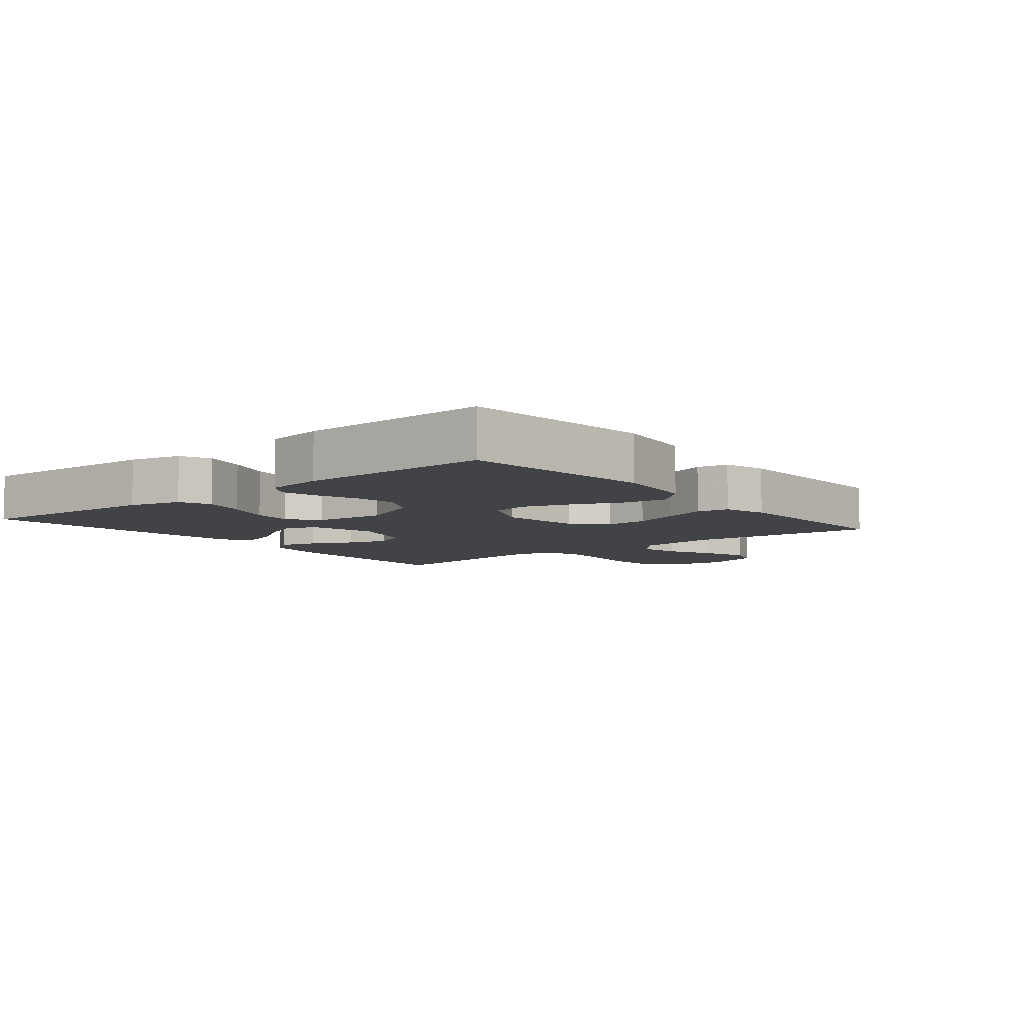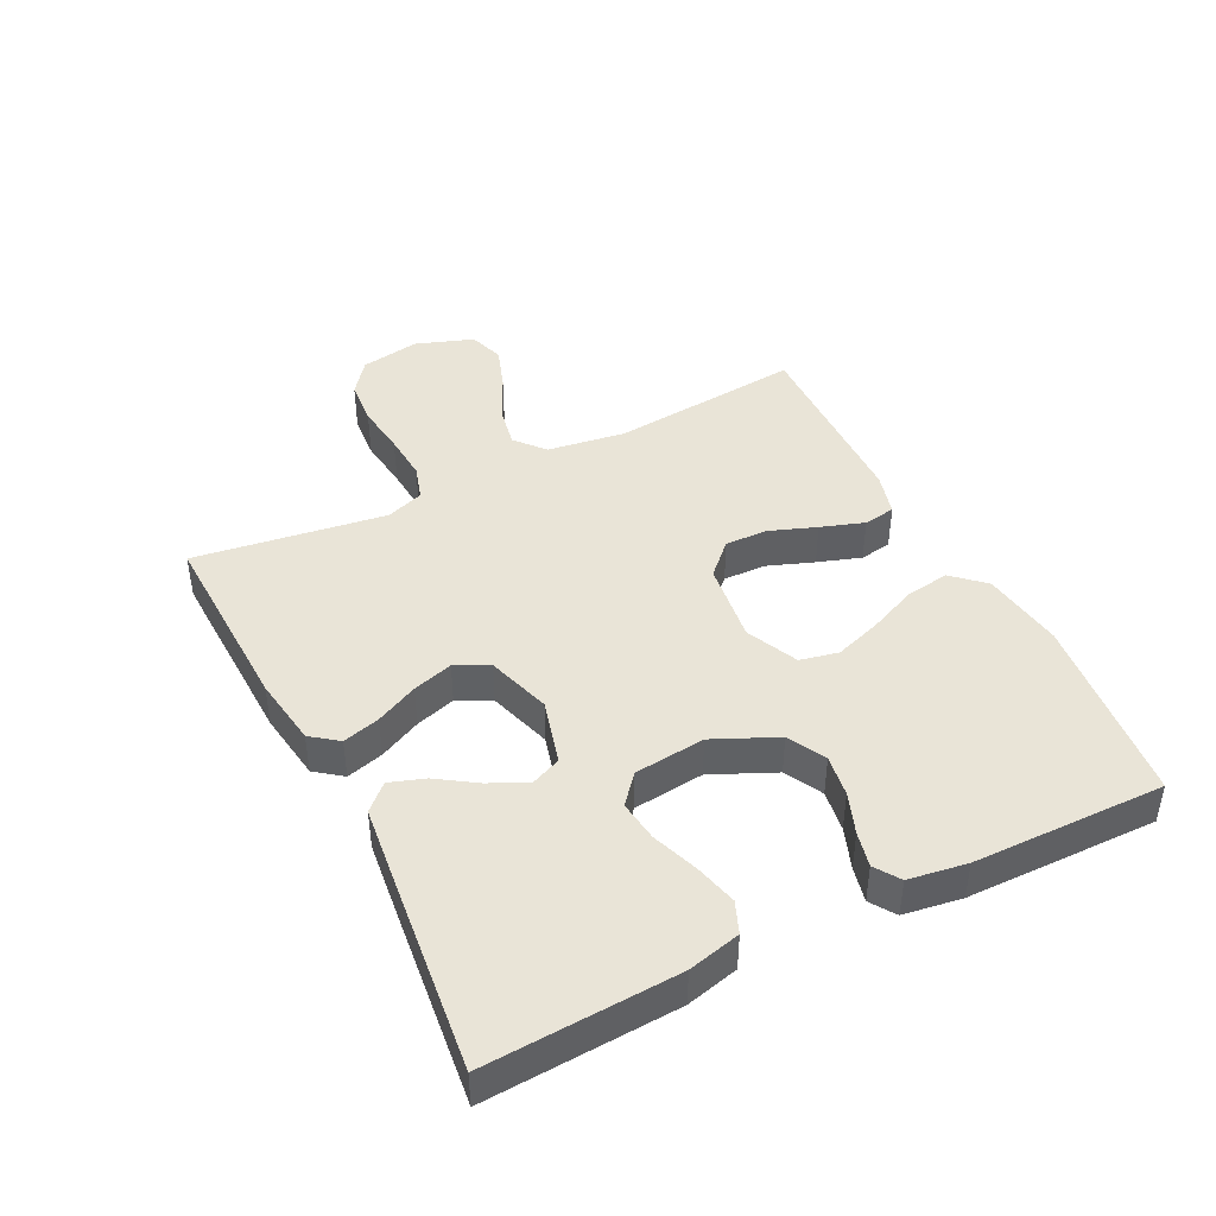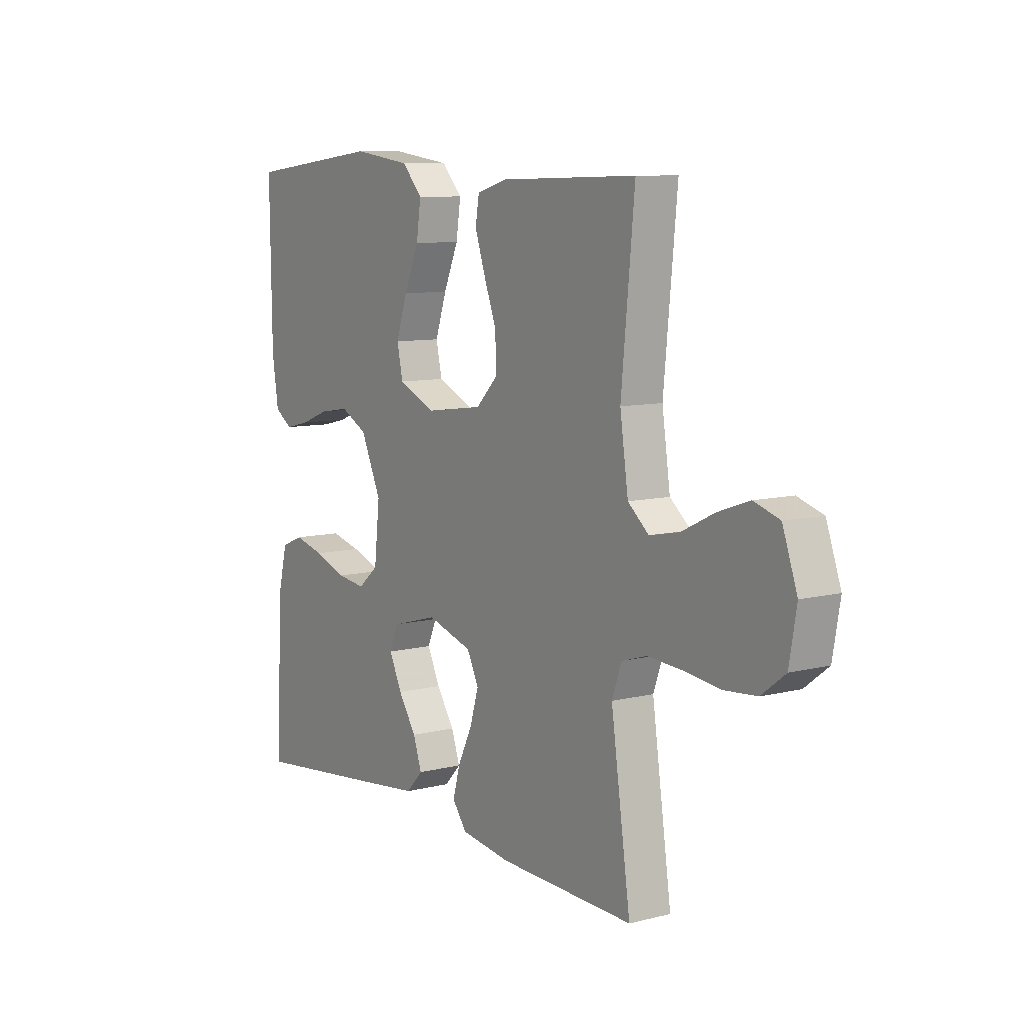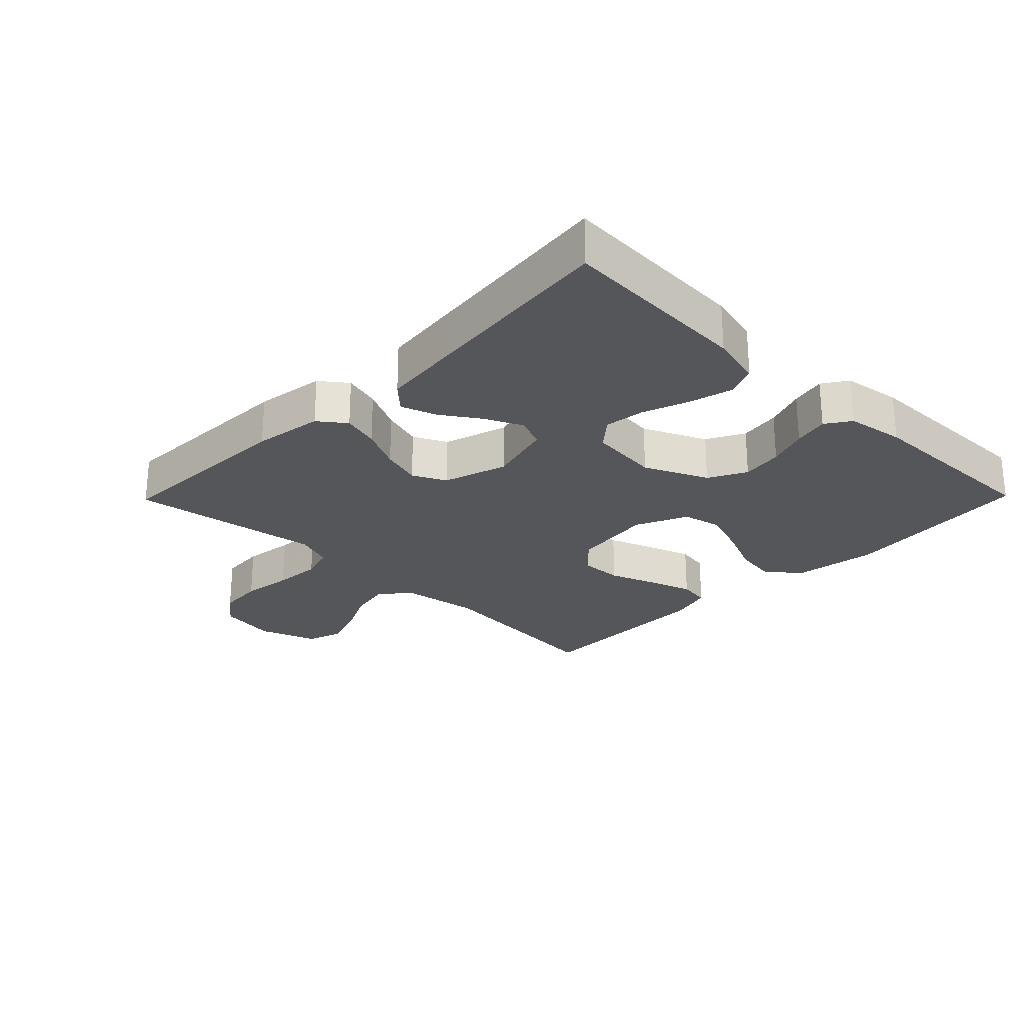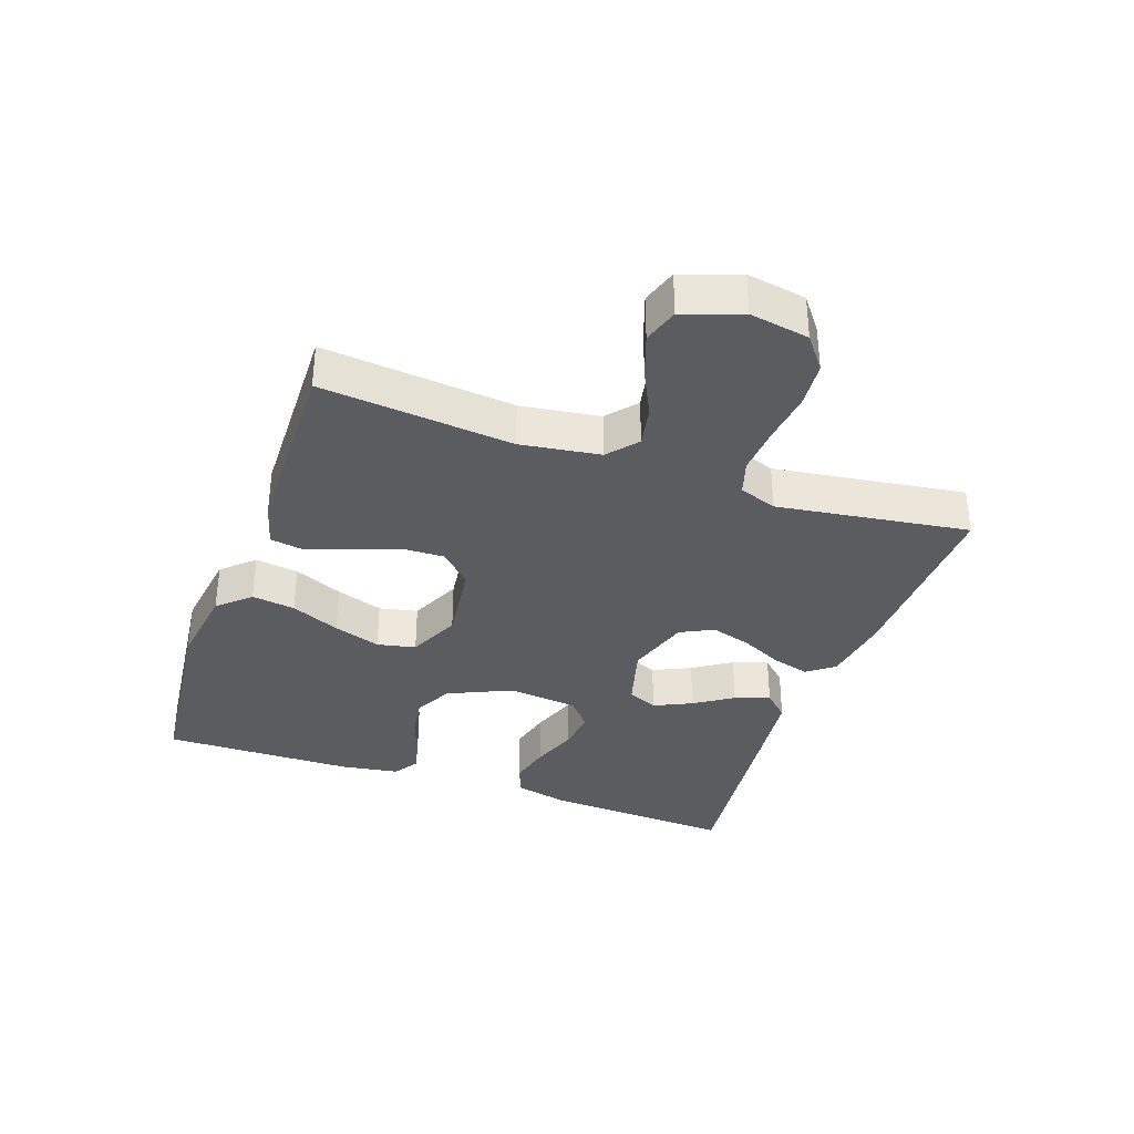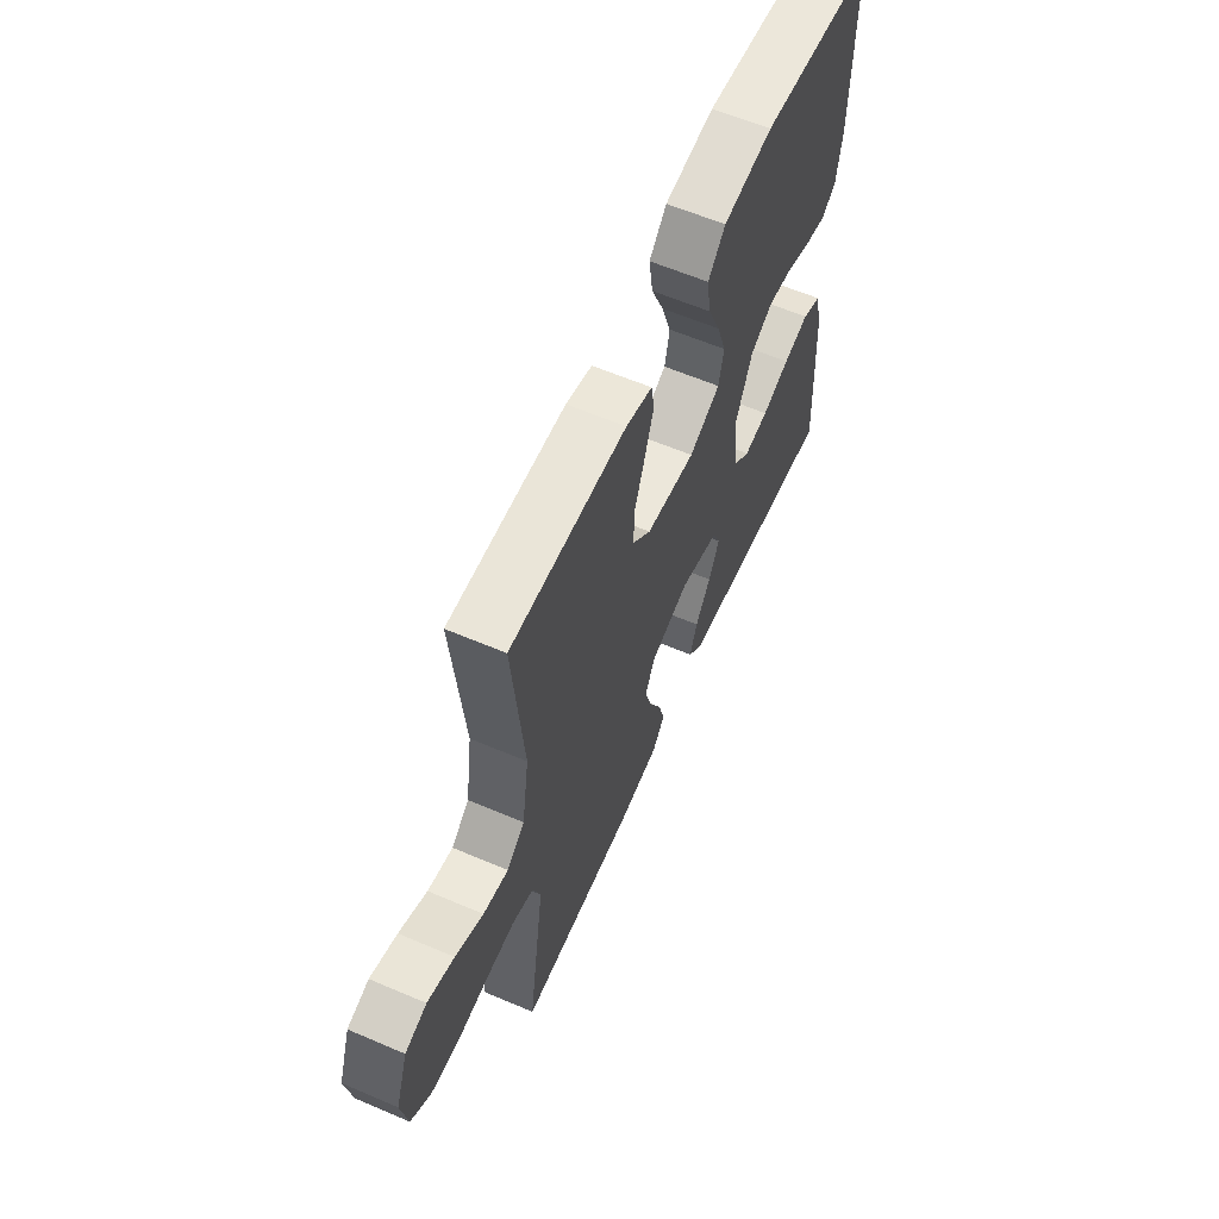
<metadata>
{"format":"obj","ext":"obj","renderer":"f3d","projection":"perspective","resolution":1024,"background":"white","views":[{"elev":-7.1,"azim":-50.8,"up":"+Y"},{"elev":43.4,"azim":-116.7,"up":"+Y"},{"elev":8.9,"azim":56.0,"up":"+Z"},{"elev":-25.3,"azim":-134.4,"up":"+Y"},{"elev":-35.0,"azim":70.6,"up":"+Y"},{"elev":60.7,"azim":113.6,"up":"+Z"}]}
</metadata>
<code>
v 0.5 0.07 0.5
v 0.471 0.07 0.2
v 0.489 0.07 0.076
v 0.535 0.07 0.037
v 0.6 0.07 0.05
v 0.672 0.07 0.085
v 0.741 0.07 0.109
v 0.797 0.07 0.091
v 0.829 0.07 0
v 0.813 0.07 -0.093
v 0.761 0.07 -0.133
v 0.689 0.07 -0.139
v 0.608 0.07 -0.129
v 0.533 0.07 -0.124
v 0.478 0.07 -0.141
v 0.457 0.07 -0.2
v 0.5 0.07 -0.5
v 0.2 0.07 -0.491
v 0.091 0.07 -0.475
v 0.059 0.07 -0.433
v 0.075 0.07 -0.375
v 0.107 0.07 -0.309
v 0.126 0.07 -0.246
v 0.1 0.07 -0.194
v 0 0.07 -0.163
v -0.102 0.07 -0.191
v -0.122 0.07 -0.238
v -0.094 0.07 -0.297
v -0.054 0.07 -0.357
v -0.035 0.07 -0.412
v -0.072 0.07 -0.451
v -0.2 0.07 -0.466
v -0.5 0.07 -0.5
v -0.484 0.07 -0.2
v -0.464 0.07 -0.118
v -0.415 0.07 -0.098
v -0.348 0.07 -0.115
v -0.276 0.07 -0.141
v -0.212 0.07 -0.149
v -0.167 0.07 -0.111
v -0.155 0.07 0
v -0.2 0.07 0.099
v -0.259 0.07 0.13
v -0.324 0.07 0.12
v -0.388 0.07 0.096
v -0.443 0.07 0.083
v -0.482 0.07 0.109
v -0.496 0.07 0.2
v -0.5 0.07 0.5
v -0.2 0.07 0.533
v -0.071 0.07 0.515
v -0.026 0.07 0.466
v -0.036 0.07 0.398
v -0.069 0.07 0.322
v -0.094 0.07 0.248
v -0.081 0.07 0.188
v 0 0.07 0.151
v 0.128 0.07 0.168
v 0.176 0.07 0.216
v 0.174 0.07 0.283
v 0.147 0.07 0.356
v 0.124 0.07 0.424
v 0.132 0.07 0.474
v 0.2 0.07 0.493
v 0.5 0 0.5
v 0.471 0 0.2
v 0.489 0 0.076
v 0.535 0 0.037
v 0.6 0 0.05
v 0.672 0 0.085
v 0.741 0 0.109
v 0.797 0 0.091
v 0.829 0 0
v 0.813 0 -0.093
v 0.761 0 -0.133
v 0.689 0 -0.139
v 0.608 0 -0.129
v 0.533 0 -0.124
v 0.478 0 -0.141
v 0.457 0 -0.2
v 0.5 0 -0.5
v 0.2 0 -0.491
v 0.091 0 -0.475
v 0.059 0 -0.433
v 0.075 0 -0.375
v 0.107 0 -0.309
v 0.126 0 -0.246
v 0.1 0 -0.194
v 0 0 -0.163
v -0.102 0 -0.191
v -0.122 0 -0.238
v -0.094 0 -0.297
v -0.054 0 -0.357
v -0.035 0 -0.412
v -0.072 0 -0.451
v -0.2 0 -0.466
v -0.5 0 -0.5
v -0.484 0 -0.2
v -0.464 0 -0.118
v -0.415 0 -0.098
v -0.348 0 -0.115
v -0.276 0 -0.141
v -0.212 0 -0.149
v -0.167 0 -0.111
v -0.155 0 0
v -0.2 0 0.099
v -0.259 0 0.13
v -0.324 0 0.12
v -0.388 0 0.096
v -0.443 0 0.083
v -0.482 0 0.109
v -0.496 0 0.2
v -0.5 0 0.5
v -0.2 0 0.533
v -0.071 0 0.515
v -0.026 0 0.466
v -0.036 0 0.398
v -0.069 0 0.322
v -0.094 0 0.248
v -0.081 0 0.188
v 0 0 0.151
v 0.128 0 0.168
v 0.176 0 0.216
v 0.174 0 0.283
v 0.147 0 0.356
v 0.124 0 0.424
v 0.132 0 0.474
v 0.2 0 0.493
f 63 64 1 2
f 60 61 62 63
f 60 63 2 3
f 59 60 3 4
f 58 59 4
f 57 58 4
f 51 52 53 54
f 51 54 55
f 50 51 55
f 49 50 55 56
f 47 48 49 56
f 44 45 46 47
f 43 44 47 56
f 35 36 37 38
f 35 38 39
f 34 35 39
f 33 34 39
f 32 33 39 40
f 28 29 30 31
f 27 28 31 32
f 19 20 21 22
f 19 22 23
f 16 17 18 19
f 15 16 19 23
f 14 15 23 24
f 10 11 12 13
f 10 13 14
f 9 10 14
f 5 6 7 8
f 5 8 9 14
f 42 43 56 57
f 41 42 57 4
f 27 32 40 41
f 26 27 41
f 25 26 41 4
f 14 24 25
f 4 5 14 25
f 66 65 128 127
f 127 126 125 124
f 67 66 127 124
f 68 67 124 123
f 68 123 122
f 68 122 121
f 118 117 116 115
f 119 118 115
f 119 115 114
f 120 119 114 113
f 120 113 112 111
f 111 110 109 108
f 120 111 108 107
f 102 101 100 99
f 103 102 99
f 103 99 98
f 103 98 97
f 104 103 97 96
f 95 94 93 92
f 96 95 92 91
f 86 85 84 83
f 87 86 83
f 83 82 81 80
f 87 83 80 79
f 88 87 79 78
f 77 76 75 74
f 78 77 74
f 78 74 73
f 72 71 70 69
f 78 73 72 69
f 121 120 107 106
f 68 121 106 105
f 105 104 96 91
f 105 91 90
f 68 105 90 89
f 89 88 78
f 89 78 69 68
f 1 65 66 2
f 2 66 67 3
f 3 67 68 4
f 4 68 69 5
f 5 69 70 6
f 6 70 71 7
f 7 71 72 8
f 8 72 73 9
f 9 73 74 10
f 10 74 75 11
f 11 75 76 12
f 12 76 77 13
f 13 77 78 14
f 14 78 79 15
f 15 79 80 16
f 16 80 81 17
f 17 81 82 18
f 18 82 83 19
f 19 83 84 20
f 20 84 85 21
f 21 85 86 22
f 22 86 87 23
f 23 87 88 24
f 24 88 89 25
f 25 89 90 26
f 26 90 91 27
f 27 91 92 28
f 28 92 93 29
f 29 93 94 30
f 30 94 95 31
f 31 95 96 32
f 32 96 97 33
f 33 97 98 34
f 34 98 99 35
f 35 99 100 36
f 36 100 101 37
f 37 101 102 38
f 38 102 103 39
f 39 103 104 40
f 40 104 105 41
f 41 105 106 42
f 42 106 107 43
f 43 107 108 44
f 44 108 109 45
f 45 109 110 46
f 46 110 111 47
f 47 111 112 48
f 48 112 113 49
f 49 113 114 50
f 50 114 115 51
f 51 115 116 52
f 52 116 117 53
f 53 117 118 54
f 54 118 119 55
f 55 119 120 56
f 56 120 121 57
f 57 121 122 58
f 58 122 123 59
f 59 123 124 60
f 60 124 125 61
f 61 125 126 62
f 62 126 127 63
f 63 127 128 64
f 64 128 65 1

</code>
